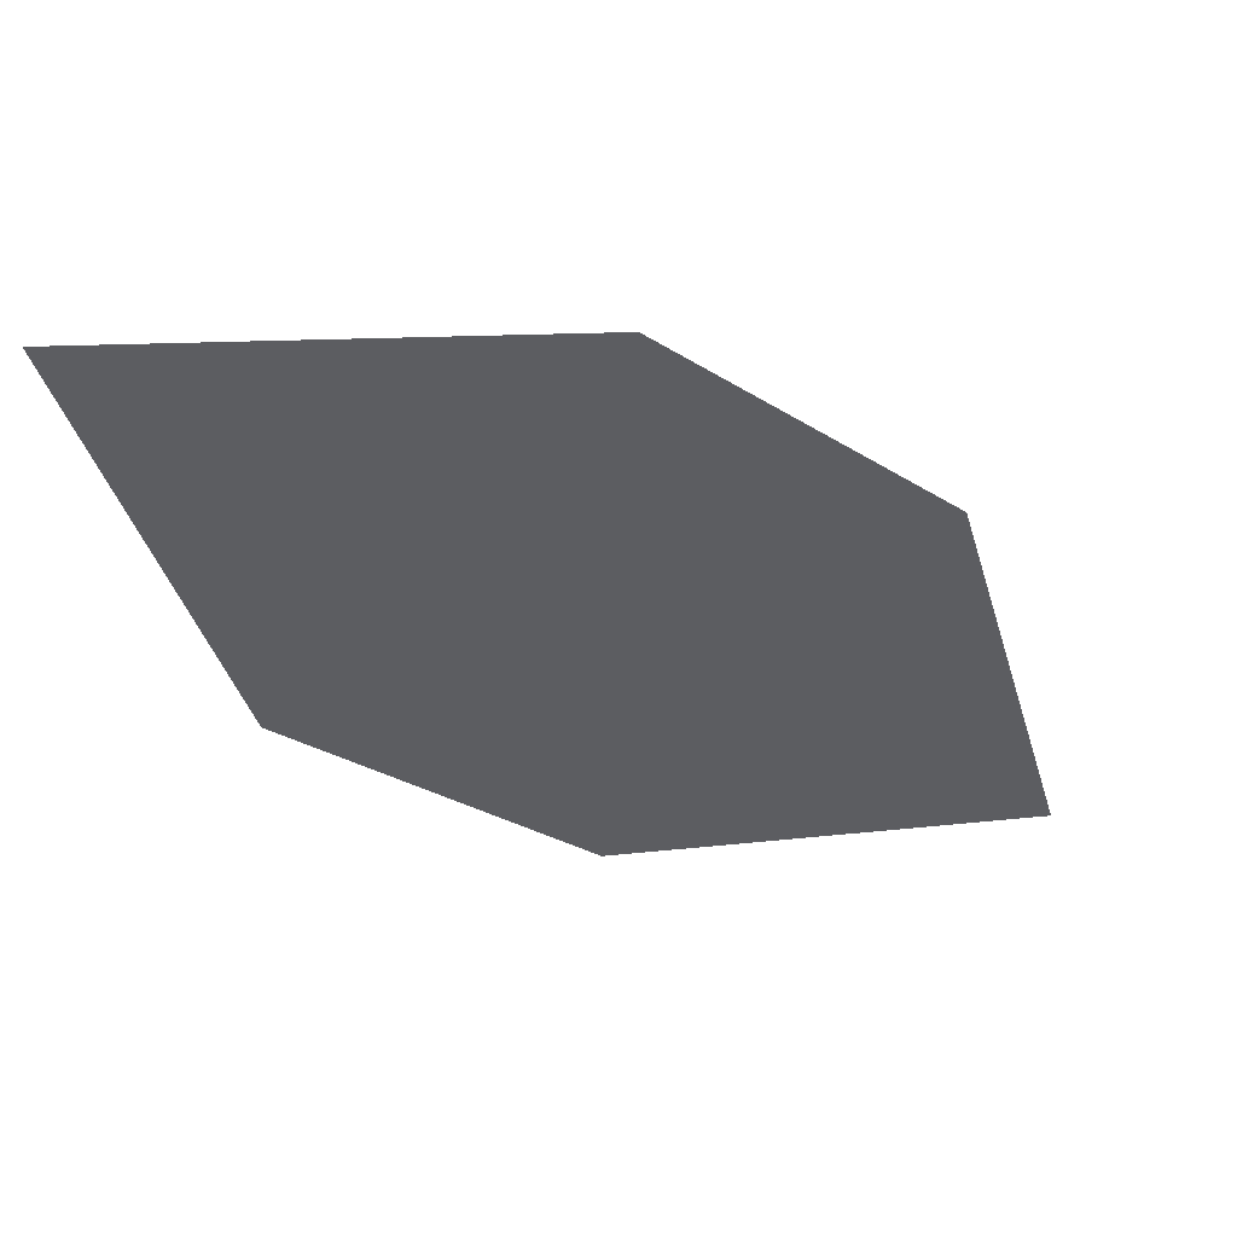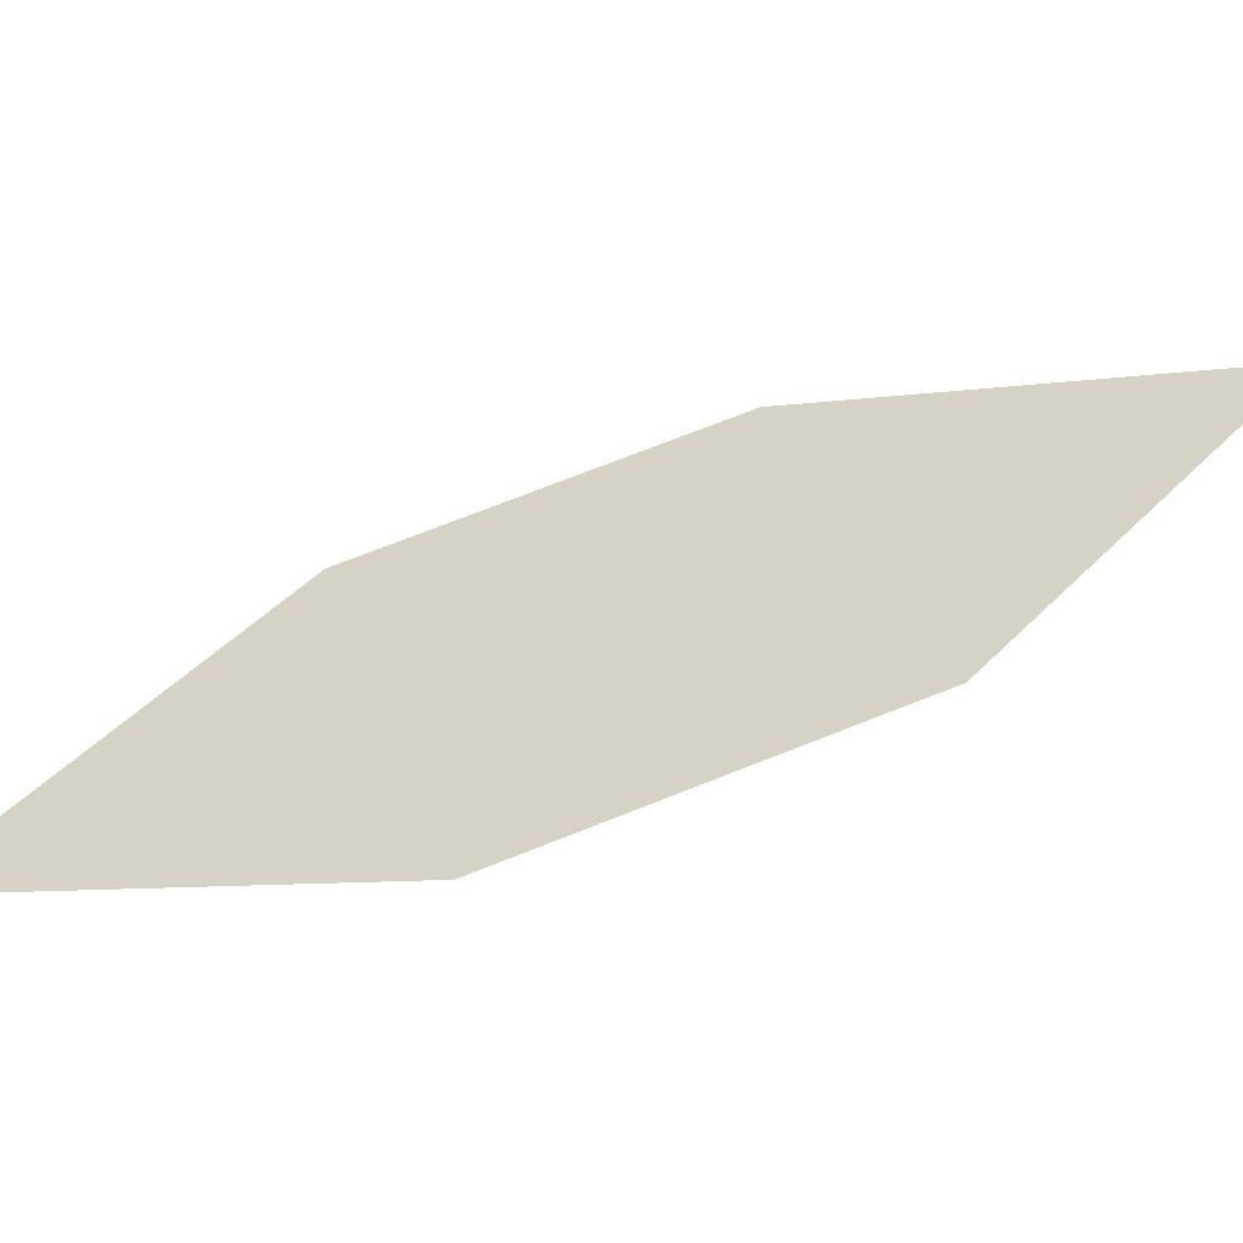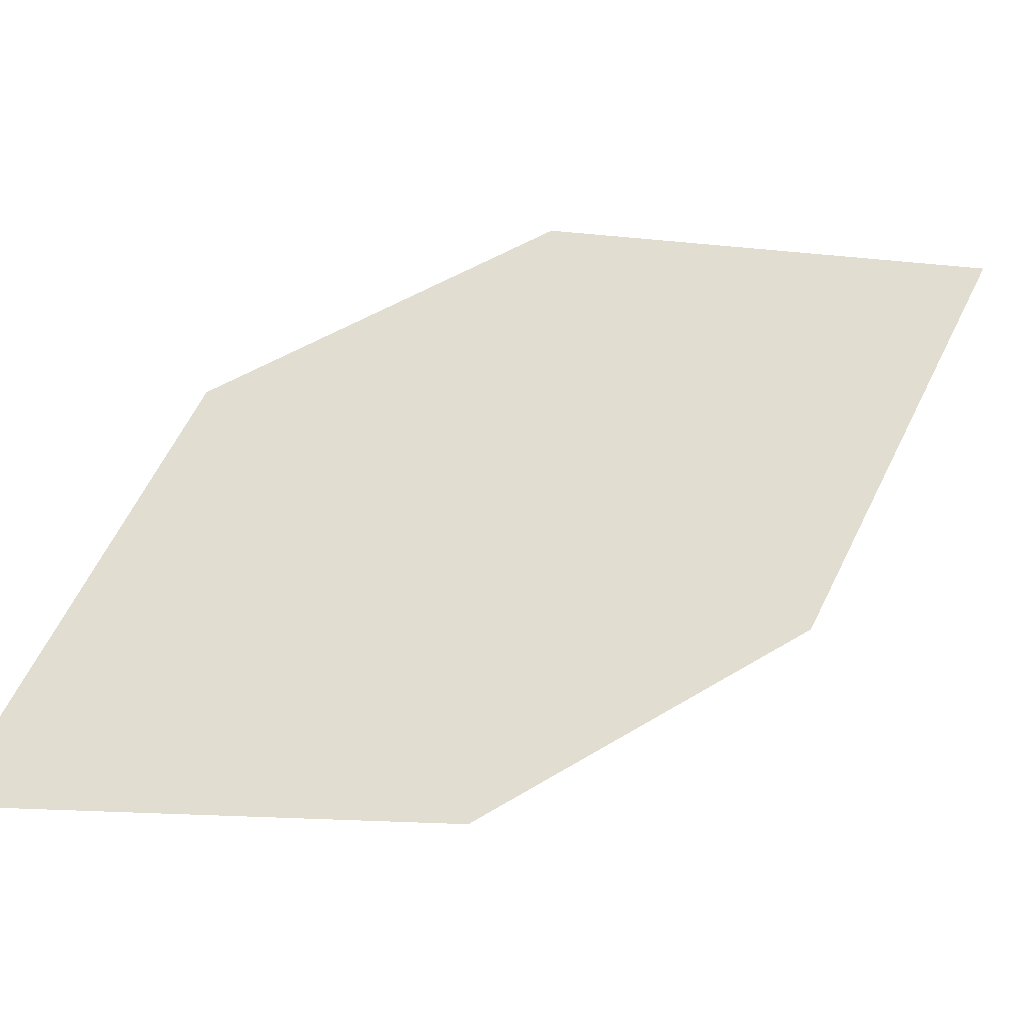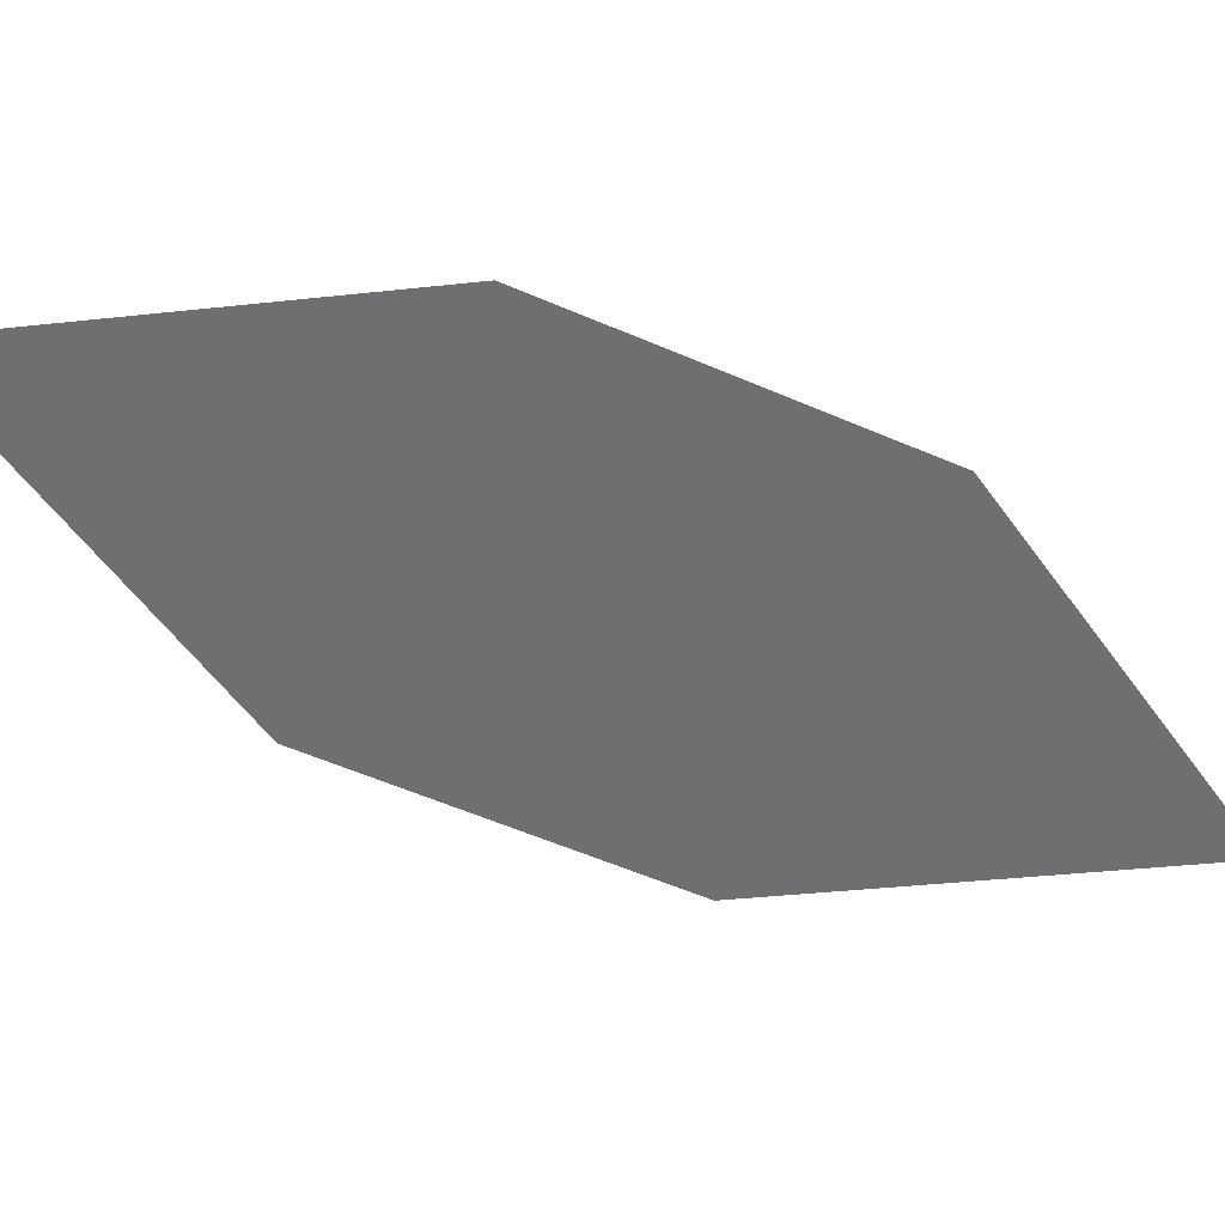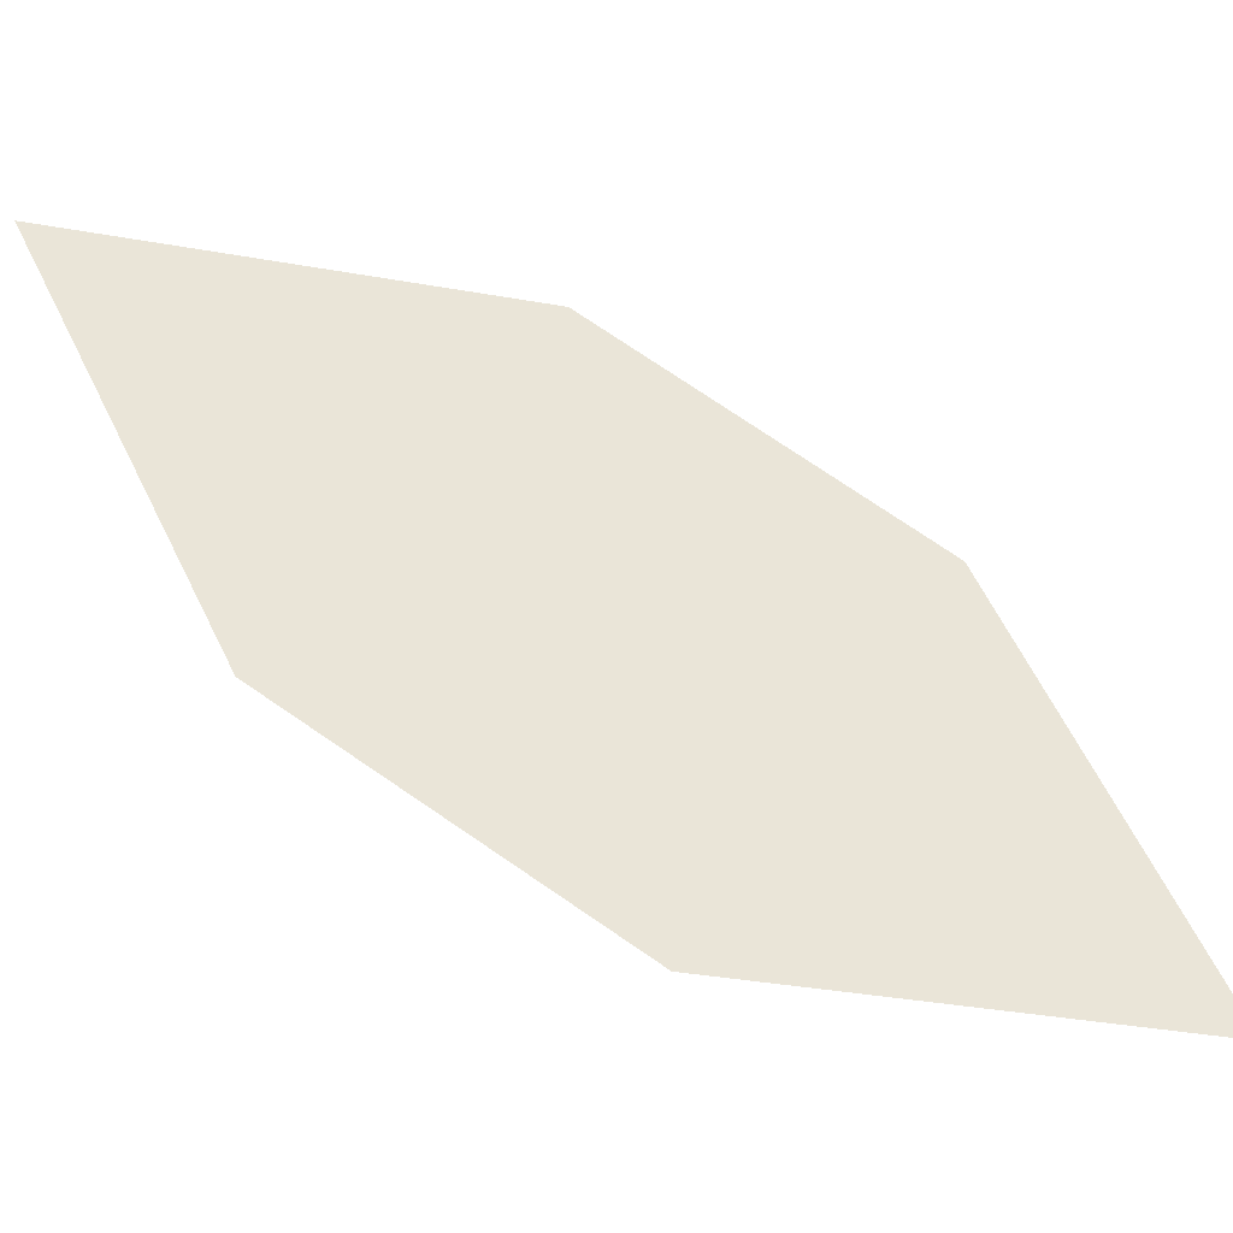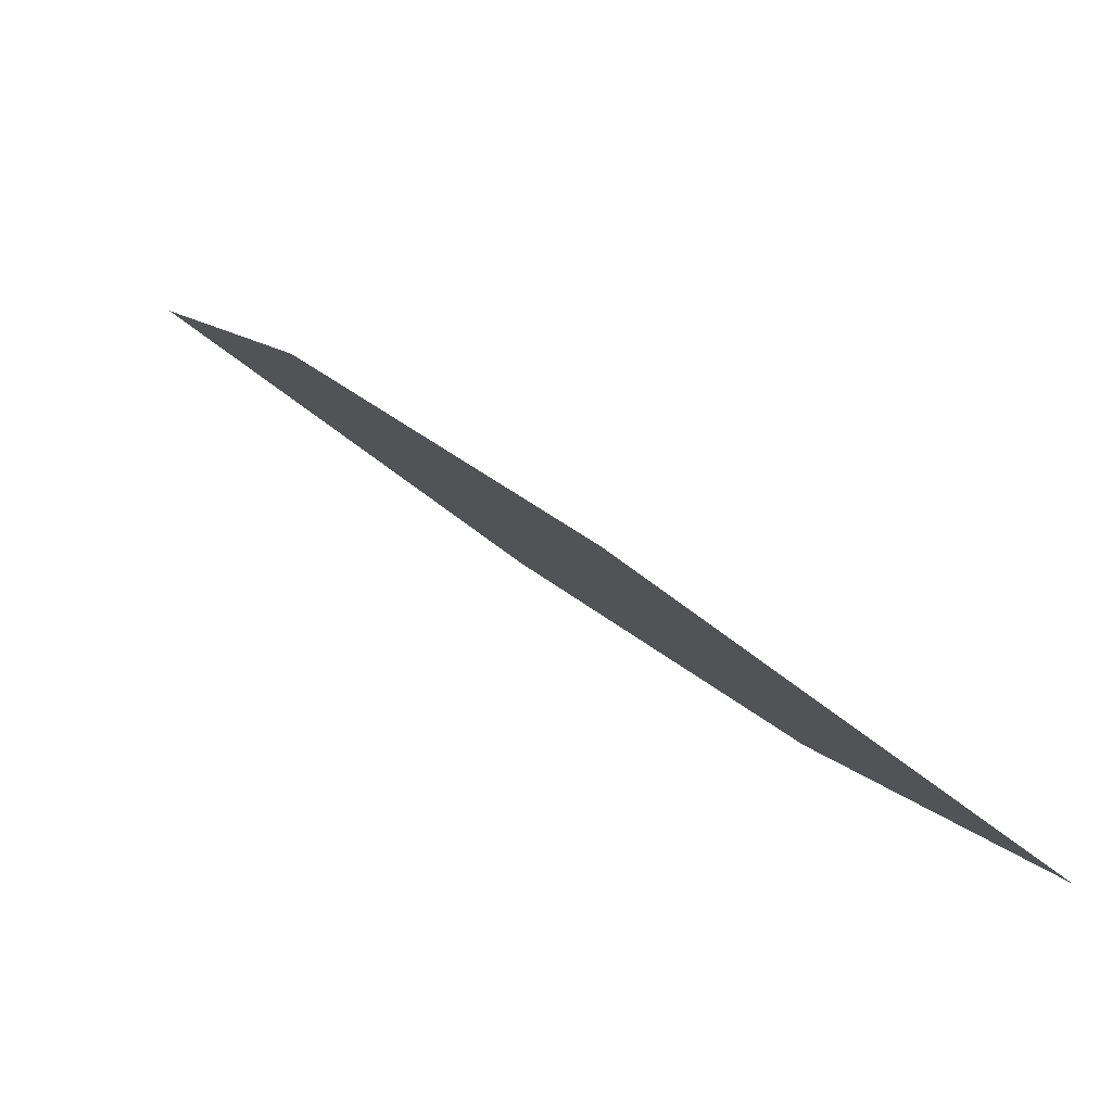
<metadata>
{"format":"obj","ext":"obj","renderer":"f3d","projection":"perspective","resolution":1024,"background":"white","views":[{"elev":71.4,"azim":38.9,"up":"+Y"},{"elev":-25.0,"azim":134.4,"up":"+Z"},{"elev":8.9,"azim":103.3,"up":"+Z"},{"elev":5.0,"azim":-59.4,"up":"+Z"},{"elev":-64.2,"azim":-76.3,"up":"+Z"},{"elev":-66.1,"azim":16.9,"up":"+Y"}]}
</metadata>
<code>
o leaves.222
v 0.07734 -0.1431 1.439
v 0.09492 -0.1808 1.443
v 0.1432 -0.2185 1.4
v 0.1036 -0.1557 1.409
v 0.1256 -0.1808 1.396
v 0.1169 -0.2059 1.43
f 1 2 6 3
f 1 3 5 4

</code>
